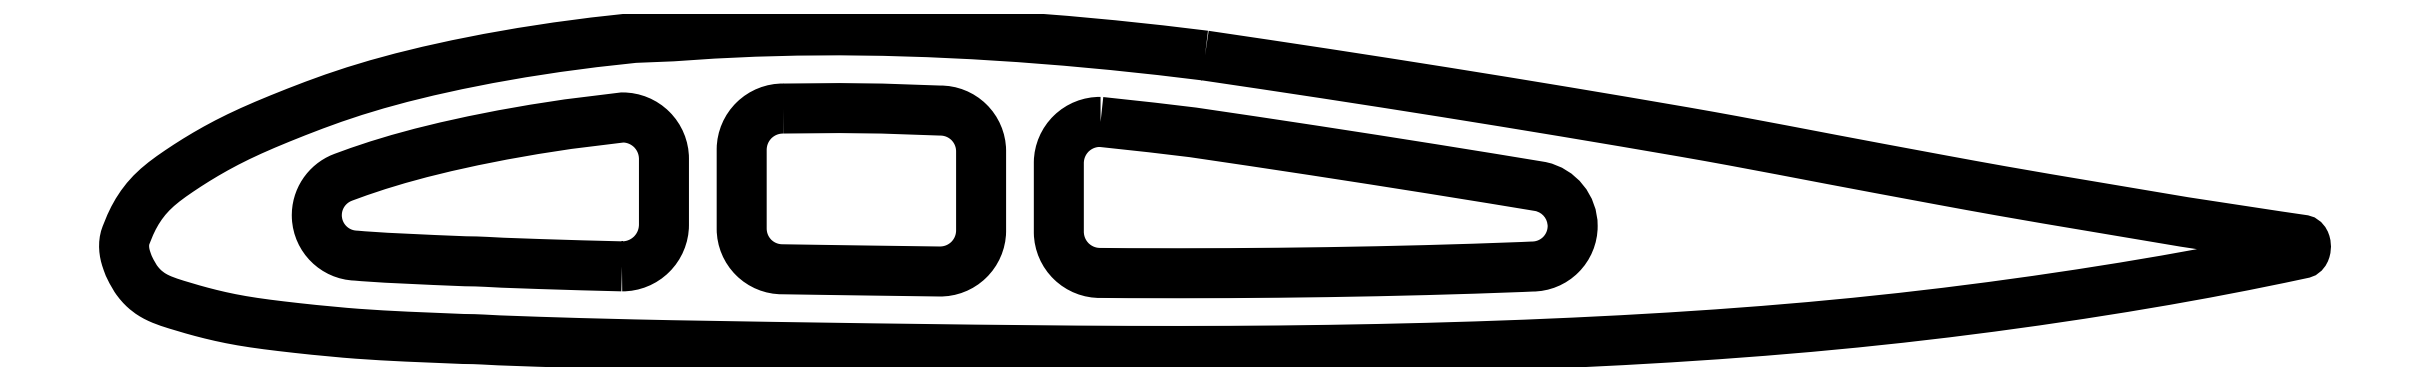
<metadata>
{"format":"dxf","ext":"dxf","renderer":"ezdxf+matplotlib","layout":"modelspace","background":"white","min_lineweight":24,"dpi":150}
</metadata>
<code>
0
SECTION
2
ENTITIES
0
LWPOLYLINE
8
0
90
       58
70
   128
43
0
10
-1.915
20
-0.2435
42
0.4142
10
-1.78
20
-0.1103
10
-1.78
20
0.1027
42
0.4142
10
-1.913
20
0.2354
10
-2.088
20
0.2138
10
-2.197
20
0.1972
10
-2.298
20
0.1792
10
-2.394
20
0.1604
10
-2.481
20
0.141
10
-2.561
20
0.1215
10
-2.634
20
0.1017
10
-2.7
20
0.08171
10
-2.76
20
0.0615
10
-2.81
20
0.04331
10
-2.82
20
0.03956
10
-2.828
20
0.03515
10
-2.837
20
0.0301
10
-2.845
20
0.02445
10
-2.852
20
0.01822
10
-2.86
20
0.01146
10
-2.866
20
0.004184
10
-2.872
20
-0.003569
10
-2.877
20
-0.01177
10
-2.882
20
-0.02039
10
-2.886
20
-0.02938
10
-2.89
20
-0.03874
10
-2.893
20
-0.04841
10
-2.895
20
-0.05837
10
-2.896
20
-0.0686
10
-2.896
20
-0.07904
10
-2.896
20
-0.08538
10
-2.896
20
-0.09165
10
-2.894
20
-0.1039
10
-2.891
20
-0.1158
10
-2.887
20
-0.1272
10
-2.882
20
-0.1381
10
-2.876
20
-0.1484
10
-2.869
20
-0.1582
10
-2.862
20
-0.1672
10
-2.853
20
-0.1755
10
-2.844
20
-0.183
10
-2.834
20
-0.1897
10
-2.824
20
-0.1955
10
-2.813
20
-0.2004
10
-2.802
20
-0.2042
10
-2.79
20
-0.2069
10
-2.777
20
-0.2086
10
-2.769
20
-0.2091
10
-2.747
20
-0.2109
10
-2.673
20
-0.2158
10
-2.518
20
-0.2231
10
-2.418
20
-0.2272
10
-2.384
20
-0.2277
10
-2.35
20
-0.2291
10
-2.299
20
-0.2318
10
-2.177
20
-0.2361
10
-2.043
20
-0.2402
10
-1.915
20
-0.2435
0
LWPOLYLINE
8
0
90
       13
70
   128
43
0
10
-1.395
20
0.2641
42
0.4142
10
-1.53
20
0.1335
10
-1.53
20
-0.1229
42
0.4142
10
-1.399
20
-0.2529
10
-1.273
20
-0.2548
10
-1.108
20
-0.2572
10
-0.8942
20
-0.26
42
0.4142
10
-0.7596
20
-0.1308
10
-0.7596
20
0.1286
42
0.4142
10
-0.8925
20
0.2576
10
-1.079
20
0.264
10
-1.215
20
0.2656
10
-1.395
20
0.2641
0
LWPOLYLINE
8
0
90
       25
70
   128
43
0
10
-0.3754
20
0.2211
42
0.4142
10
-0.5096
20
0.09085
10
-0.5096
20
-0.1347
42
0.4142
10
-0.3748
20
-0.2647
10
-0.2845
20
-0.2653
10
-0.1231
20
-0.2656
10
0.03714
20
-0.2652
10
0.1964
20
-0.2641
10
0.3548
20
-0.2621
10
0.5126
20
-0.2592
10
0.6696
20
-0.2556
10
0.8259
20
-0.251
10
0.9811
20
-0.2455
10
1.012
20
-0.2441
42
0.4142
10
1.143
20
-0.114
42
0.3515
10
1.04
20
0.01309
10
1.024
20
0.01579
10
0.8853
20
0.03863
10
0.6934
20
0.06956
10
0.5014
20
0.09987
10
0.3092
20
0.1295
10
0.1169
20
0.1586
10
-0.07845
20
0.1875
10
-0.2105
20
0.2032
10
-0.3754
20
0.2211
0
LWPOLYLINE
8
0
90
      187
70
   128
43
0
10
-0.0395
20
0.4345
10
-0.1824
20
0.4516
10
-0.3357
20
0.4679
10
-0.4872
20
0.4819
10
-0.6369
20
0.4936
10
-0.7847
20
0.5029
10
-0.9302
20
0.5097
10
-1.073
20
0.5139
10
-1.214
20
0.5156
10
-1.352
20
0.5147
10
-1.488
20
0.5112
10
-1.621
20
0.505
10
-1.752
20
0.4962
10
-1.875
20
0.4912
10
-2.005
20
0.477
10
-2.124
20
0.4613
10
-2.237
20
0.4439
10
-2.344
20
0.425
10
-2.445
20
0.4051
10
-2.538
20
0.3845
10
-2.624
20
0.3635
10
-2.703
20
0.342
10
-2.775
20
0.32
10
-2.842
20
0.2976
10
-2.904
20
0.2752
10
-2.962
20
0.2531
10
-3.015
20
0.232
10
-3.063
20
0.2119
10
-3.107
20
0.1924
10
-3.148
20
0.1734
10
-3.186
20
0.1546
10
-3.221
20
0.1359
10
-3.253
20
0.1173
10
-3.284
20
0.09892
10
-3.312
20
0.08081
10
-3.339
20
0.06303
10
-3.364
20
0.04562
10
-3.388
20
0.02825
10
-3.409
20
0.01064
10
-3.428
20
-0.007537
10
-3.445
20
-0.0265
10
-3.46
20
-0.04626
10
-3.474
20
-0.06679
10
-3.486
20
-0.08807
10
-3.496
20
-0.1101
10
-3.51
20
-0.1429
10
-3.513
20
-0.1517
10
-3.515
20
-0.1609
10
-3.516
20
-0.1703
10
-3.516
20
-0.1799
10
-3.515
20
-0.1895
10
-3.514
20
-0.199
10
-3.512
20
-0.2084
10
-3.51
20
-0.2175
10
-3.506
20
-0.2298
10
-3.501
20
-0.2419
10
-3.492
20
-0.2599
10
-3.482
20
-0.2772
10
-3.48
20
-0.2812
10
-3.479
20
-0.2828
10
-3.478
20
-0.2838
10
-3.477
20
-0.2858
10
-3.476
20
-0.2874
10
-3.473
20
-0.2908
10
-3.471
20
-0.2939
10
-3.468
20
-0.297
10
-3.466
20
-0.2998
10
-3.463
20
-0.3032
10
-3.46
20
-0.3063
10
-3.456
20
-0.3101
10
-3.453
20
-0.3137
10
-3.449
20
-0.3171
10
-3.446
20
-0.3196
10
-3.438
20
-0.3258
10
-3.433
20
-0.3297
10
-3.433
20
-0.3299
10
-3.424
20
-0.3357
10
-3.414
20
-0.3409
10
-3.404
20
-0.3459
10
-3.394
20
-0.3504
10
-3.372
20
-0.3588
10
-3.348
20
-0.3666
10
-3.322
20
-0.3743
10
-3.295
20
-0.382
10
-3.267
20
-0.3897
10
-3.238
20
-0.3974
10
-3.206
20
-0.4047
10
-3.173
20
-0.4118
10
-3.137
20
-0.4184
10
-3.099
20
-0.4245
10
-3.057
20
-0.4304
10
-3.011
20
-0.436
10
-2.96
20
-0.4418
10
-2.905
20
-0.4477
10
-2.845
20
-0.4536
10
-2.805
20
-0.4571
10
-2.766
20
-0.4603
10
-2.726
20
-0.463
10
-2.687
20
-0.4654
10
-2.608
20
-0.4695
10
-2.529
20
-0.4729
10
-2.425
20
-0.4771
10
-2.391
20
-0.4776
10
-2.362
20
-0.4788
10
-2.336
20
-0.4803
10
-2.31
20
-0.4815
10
-2.185
20
-0.486
10
-2.05
20
-0.4901
10
-1.875
20
-0.4945
10
-1.756
20
-0.497
10
-1.6
20
-0.4998
10
-1.44
20
-0.5023
10
-1.276
20
-0.5048
10
-1.111
20
-0.5071
10
-0.9454
20
-0.5093
10
-0.7793
20
-0.5113
10
-0.6137
20
-0.5131
10
-0.449
20
-0.5144
10
-0.2854
20
-0.5153
10
-0.123
20
-0.5156
10
0.03837
20
-0.5152
10
0.1988
20
-0.514
10
0.3586
20
-0.512
10
0.5177
20
-0.5092
10
0.6762
20
-0.5055
10
0.834
20
-0.5009
10
0.9908
20
-0.4953
10
1.077
20
-0.4917
10
1.147
20
-0.4886
10
1.302
20
-0.4809
10
1.455
20
-0.4721
10
1.607
20
-0.4622
10
1.757
20
-0.451
10
1.905
20
-0.4385
10
2.052
20
-0.4245
10
2.199
20
-0.4091
10
2.345
20
-0.3921
10
2.49
20
-0.3736
10
2.634
20
-0.3538
10
2.776
20
-0.3328
10
2.915
20
-0.3109
10
3.049
20
-0.2882
10
3.178
20
-0.2649
10
3.301
20
-0.2414
10
3.417
20
-0.2179
10
3.49
20
-0.2023
10
3.493
20
-0.2013
10
3.495
20
-0.1996
10
3.497
20
-0.1972
10
3.498
20
-0.1944
10
3.5
20
-0.1911
10
3.501
20
-0.1875
10
3.501
20
-0.1837
10
3.501
20
-0.1798
10
3.501
20
-0.1759
10
3.501
20
-0.1722
10
3.5
20
-0.1686
10
3.499
20
-0.1654
10
3.497
20
-0.1627
10
3.495
20
-0.1604
10
3.493
20
-0.1589
10
3.49
20
-0.1581
10
3.41
20
-0.1463
10
3.281
20
-0.127
10
3.281
20
-0.1268
10
3.28
20
-0.1265
10
3.142
20
-0.1057
10
3.11
20
-0.1006
10
2.815
20
-0.05107
10
2.668
20
-0.02616
10
2.521
20
-0.00062
10
2.424
20
0.01673
10
2.328
20
0.03449
10
2.135
20
0.0704
10
1.977
20
0.1002
10
1.819
20
0.1304
10
1.661
20
0.1601
10
1.582
20
0.1745
10
1.503
20
0.1884
10
1.31
20
0.2214
10
1.118
20
0.2537
10
0.9255
20
0.2854
10
0.7328
20
0.3164
10
0.54
20
0.3469
10
0.347
20
0.3767
10
0.1538
20
0.4059
10
-0.0395
20
0.4345
0
ENDSEC
0
EOF

</code>
